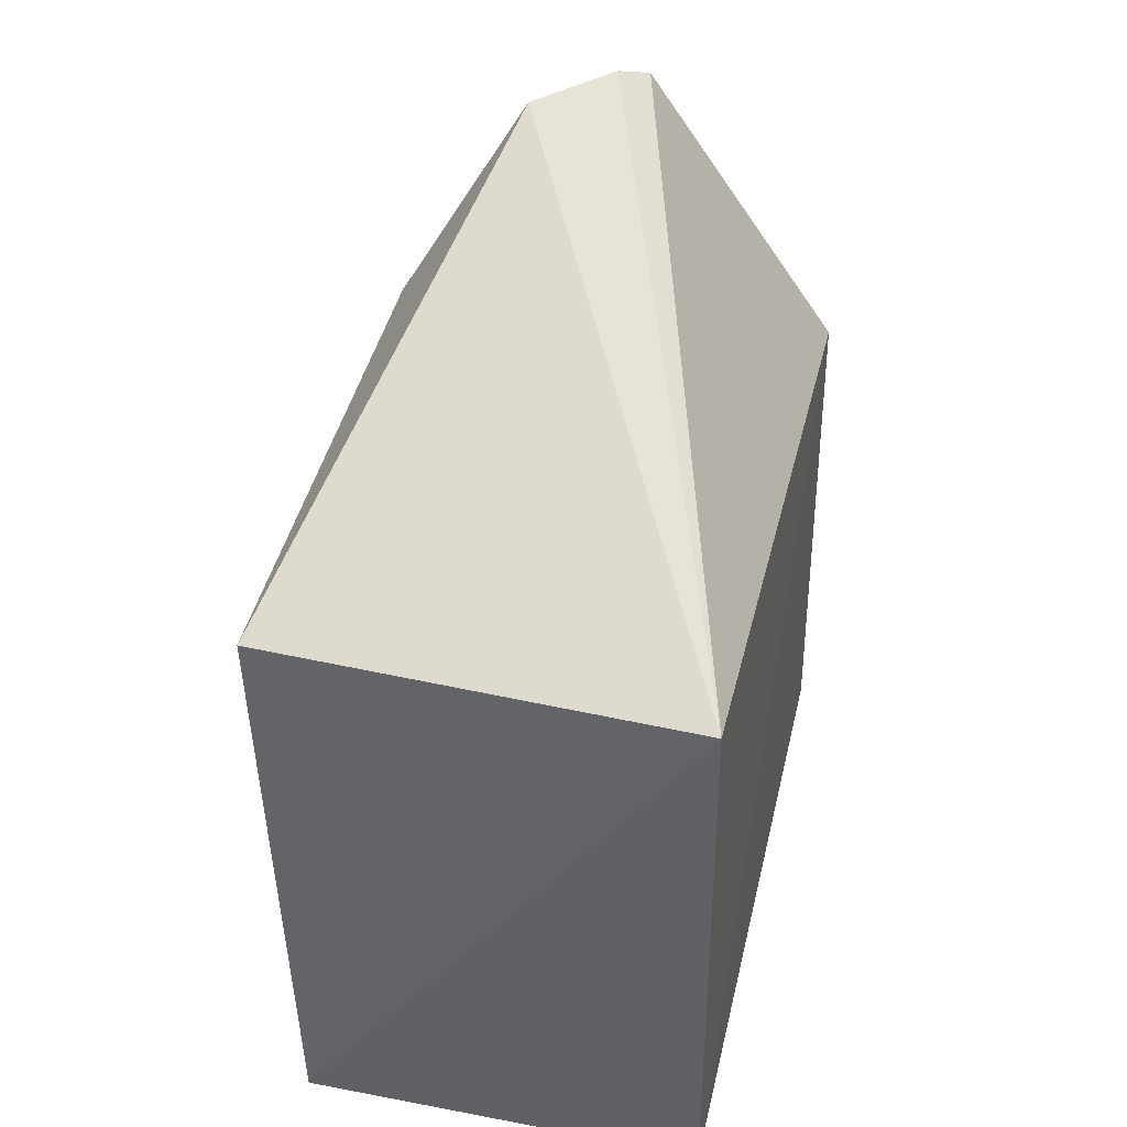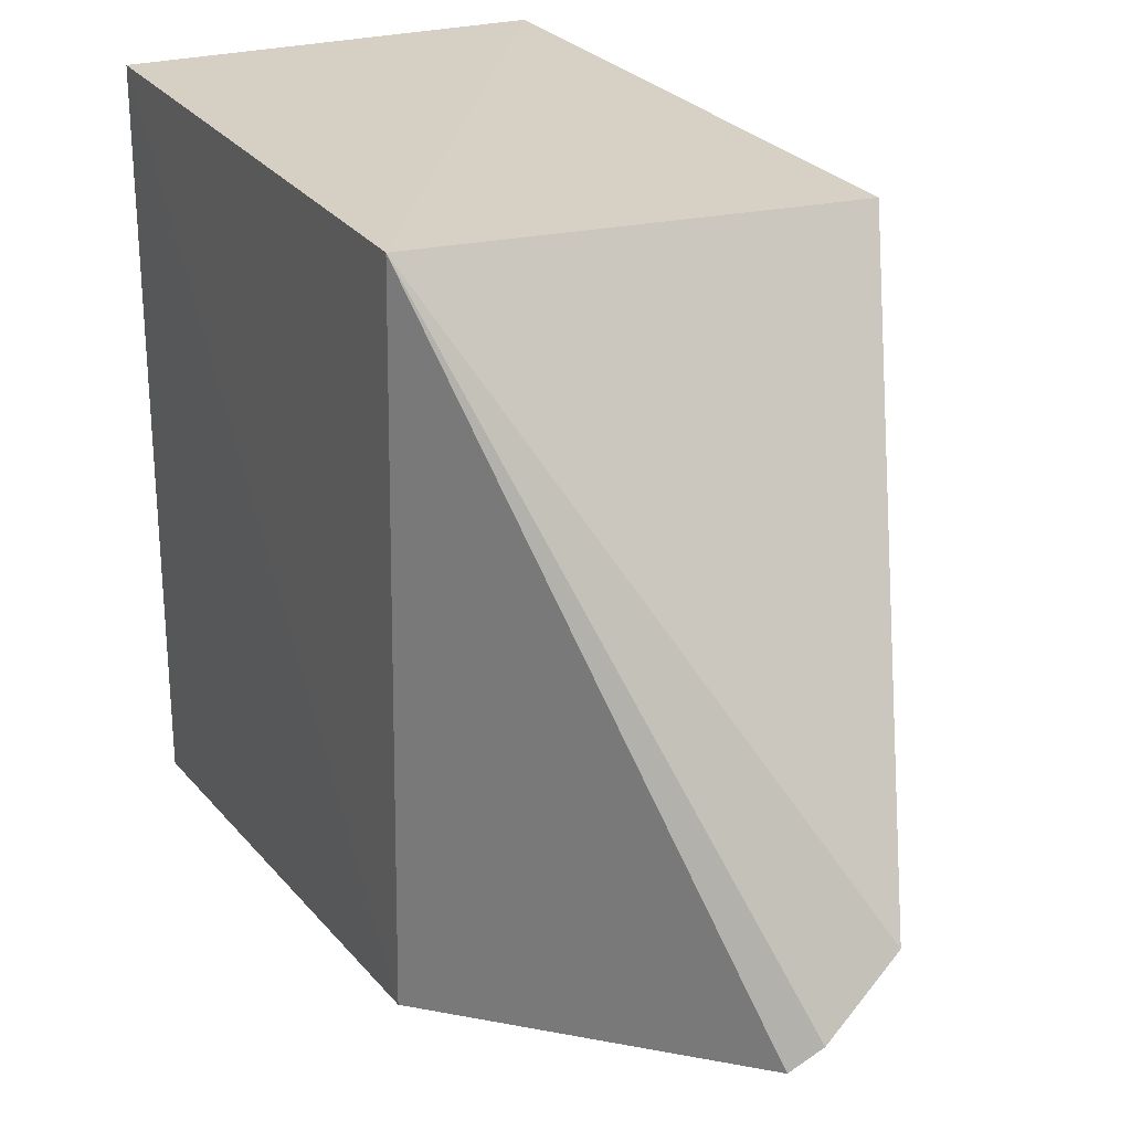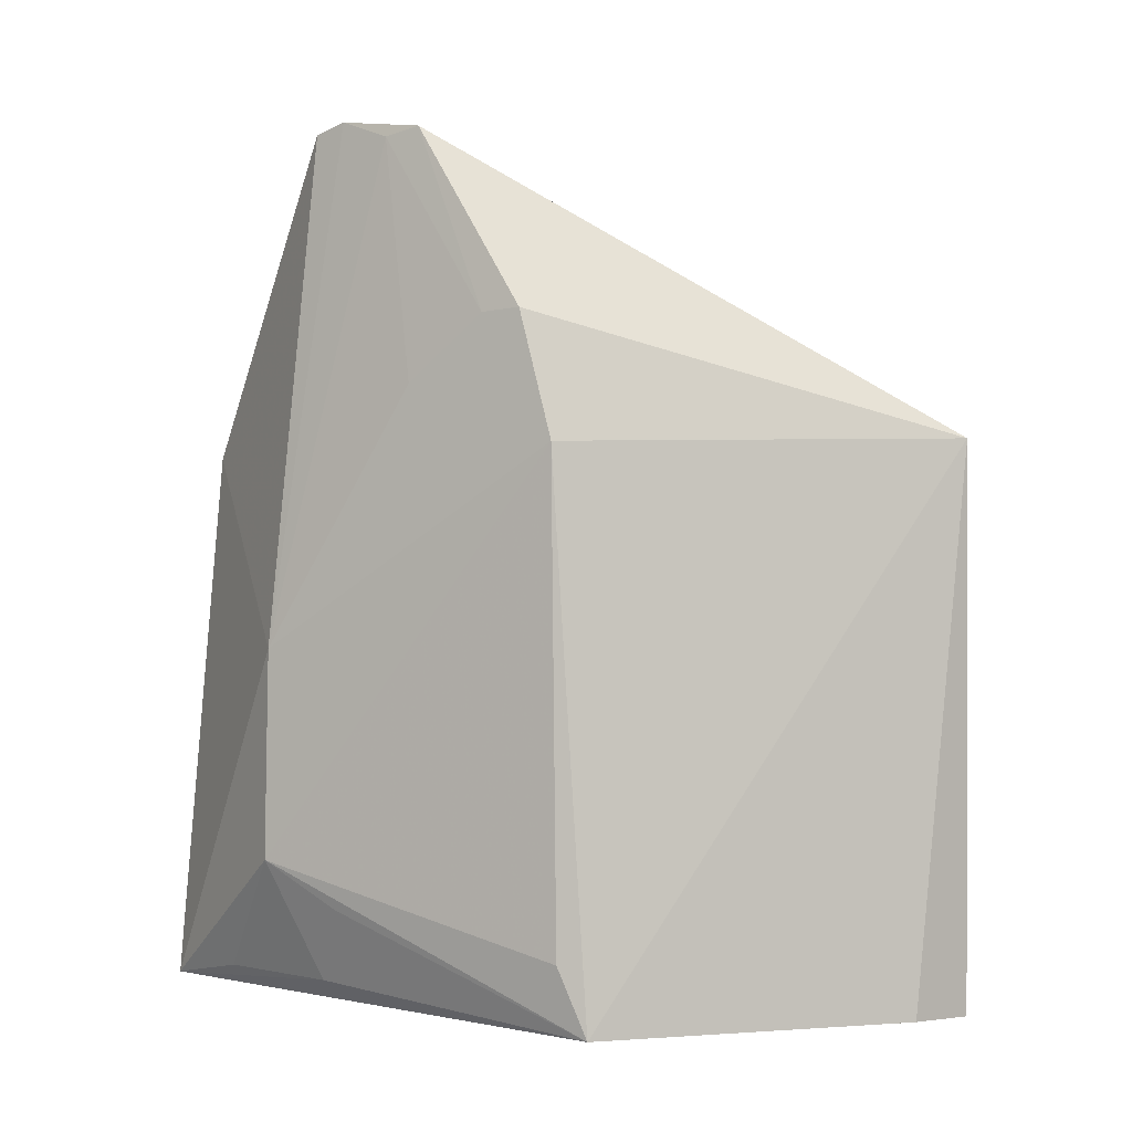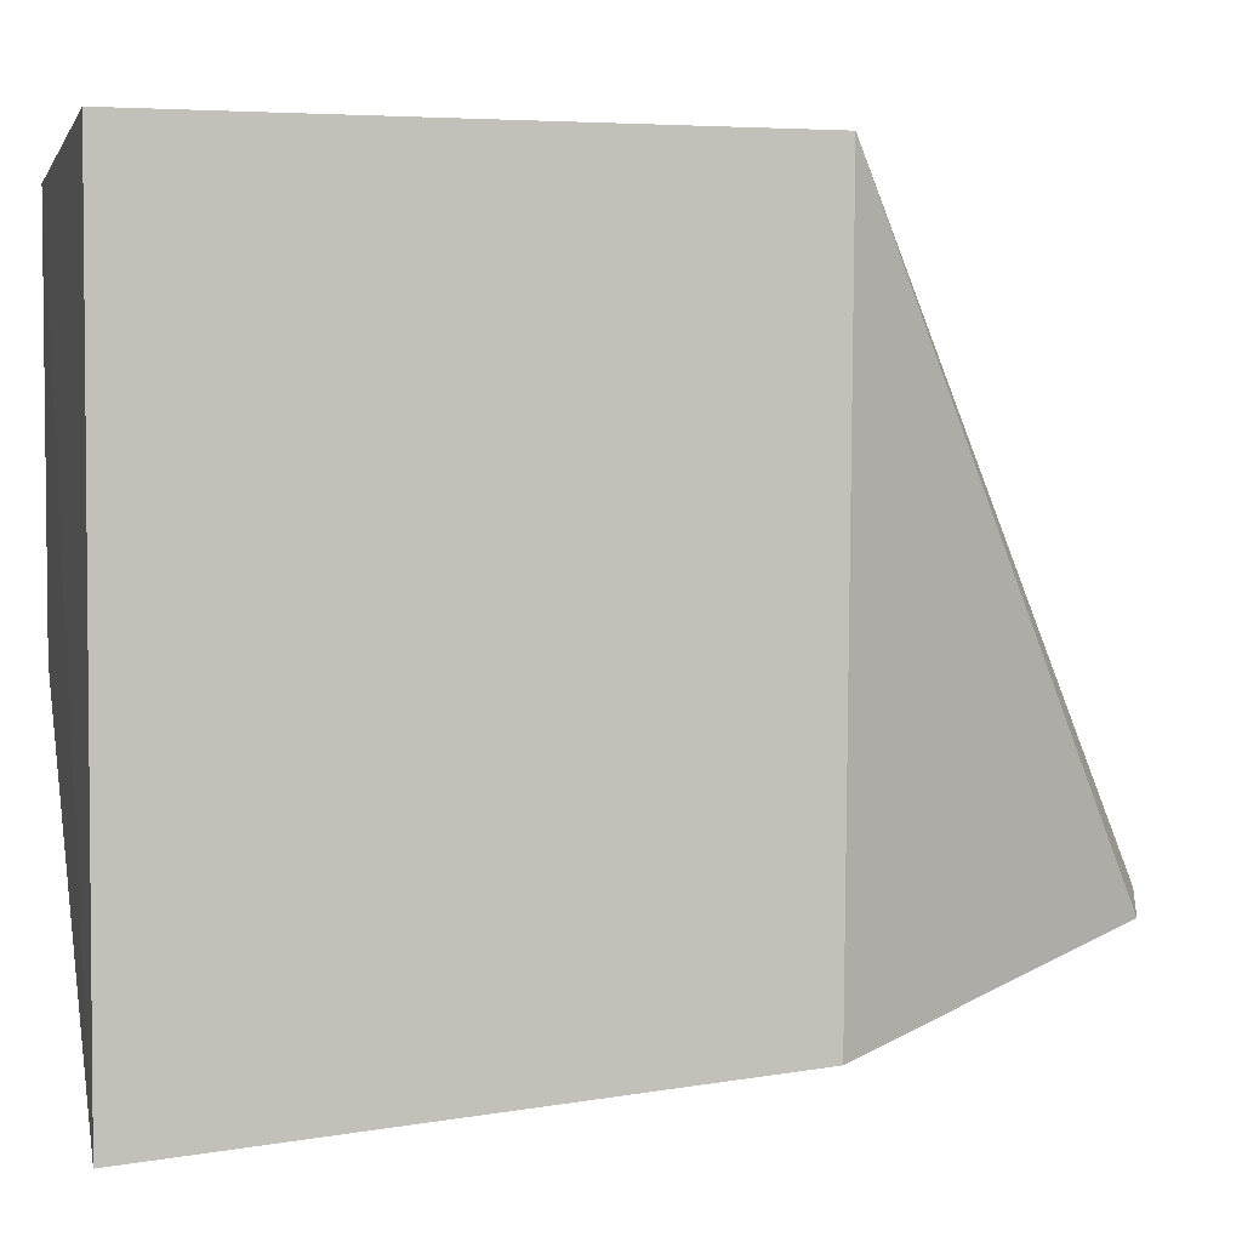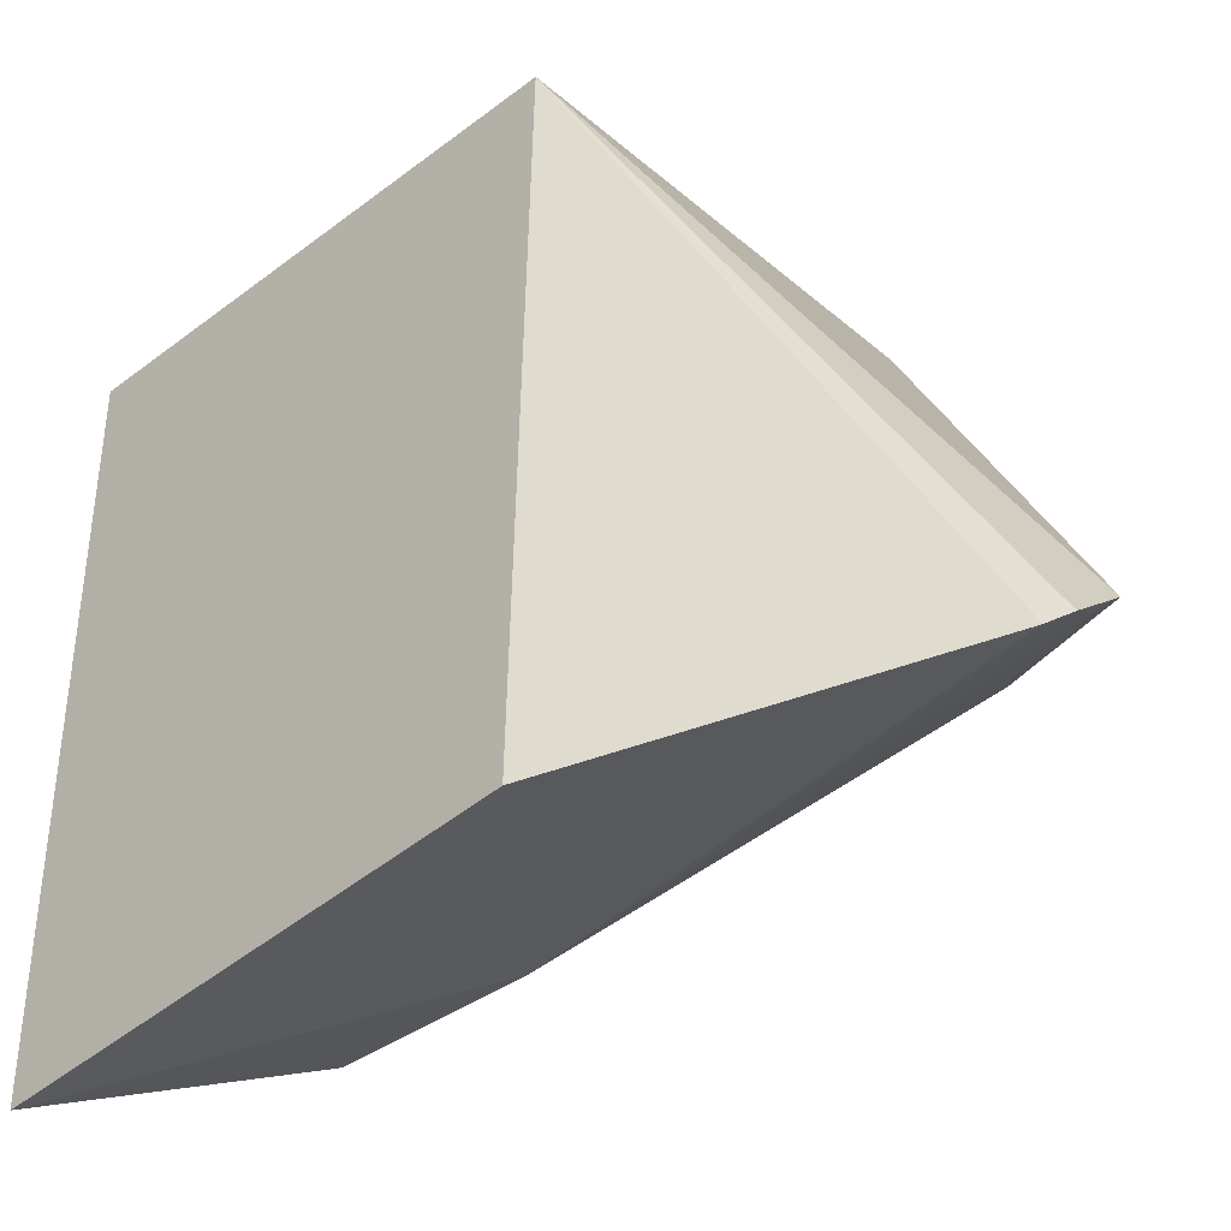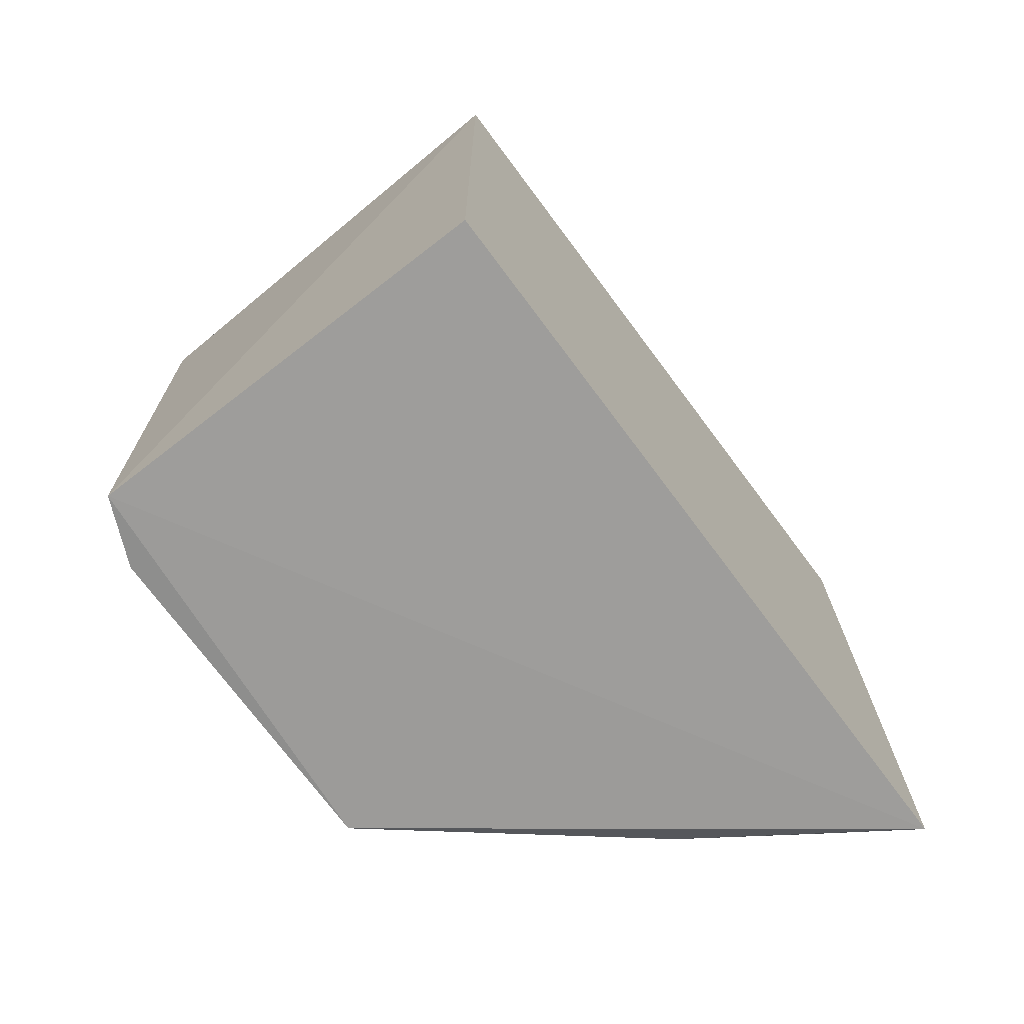
<metadata>
{"format":"obj","ext":"obj","renderer":"f3d","projection":"perspective","resolution":1024,"background":"white","views":[{"elev":37.4,"azim":-167.7,"up":"+Z"},{"elev":26.7,"azim":-28.3,"up":"+Y"},{"elev":0.8,"azim":74.7,"up":"+Z"},{"elev":2.5,"azim":-104.3,"up":"+Y"},{"elev":-36.6,"azim":-45.7,"up":"+Y"},{"elev":-70.2,"azim":-143.9,"up":"+Z"}]}
</metadata>
<code>
v 0.2148 -0.108 0.2194
v 0.2776 -0.05716 0.007587
v 0.2778 0.03552 0.1446
v 0.1699 0.04238 0.1439
v 0.1689 -0.1369 0.007932
v 0.2698 0.03942 0.006648
v 0.2405 -0.08813 0.2185
v 0.2195 -0.1218 0.04331
v 0.1683 -0.1255 0.1416
v 0.2769 0.02324 0.007561
v 0.1699 0.04238 0.007548
v 0.2217 -0.1027 0.2217
v 0.2751 -0.06495 0.1431
v 0.2188 -0.1074 0.01332
v 0.2204 -0.121 0.0945
v 0.2685 -0.0707 0.1736
v 0.2747 -0.06364 0.0247
v 0.1911 -0.1257 0.01307
v 0.2317 -0.1066 0.0323
v 0.2334 -0.09457 0.2167
v 0.2609 -0.07768 0.173
v 0.2467 -0.09175 0.1573
f 6 4 3
f 6 2 5
f 7 3 4
f 9 1 4
f 10 6 3
f 10 3 2
f 10 2 6
f 11 6 5
f 11 4 6
f 11 9 4
f 11 5 9
f 12 7 4
f 12 4 1
f 13 2 3
f 14 5 2
f 15 5 8
f 15 9 5
f 15 1 9
f 15 12 1
f 15 8 13
f 16 13 3
f 16 3 7
f 16 15 13
f 17 13 8
f 17 8 2
f 17 2 13
f 18 14 8
f 18 8 5
f 18 5 14
f 19 14 2
f 19 2 8
f 19 8 14
f 20 7 12
f 20 12 15
f 21 16 7
f 21 7 20
f 21 15 16
f 22 21 20
f 22 20 15
f 22 15 21

</code>
